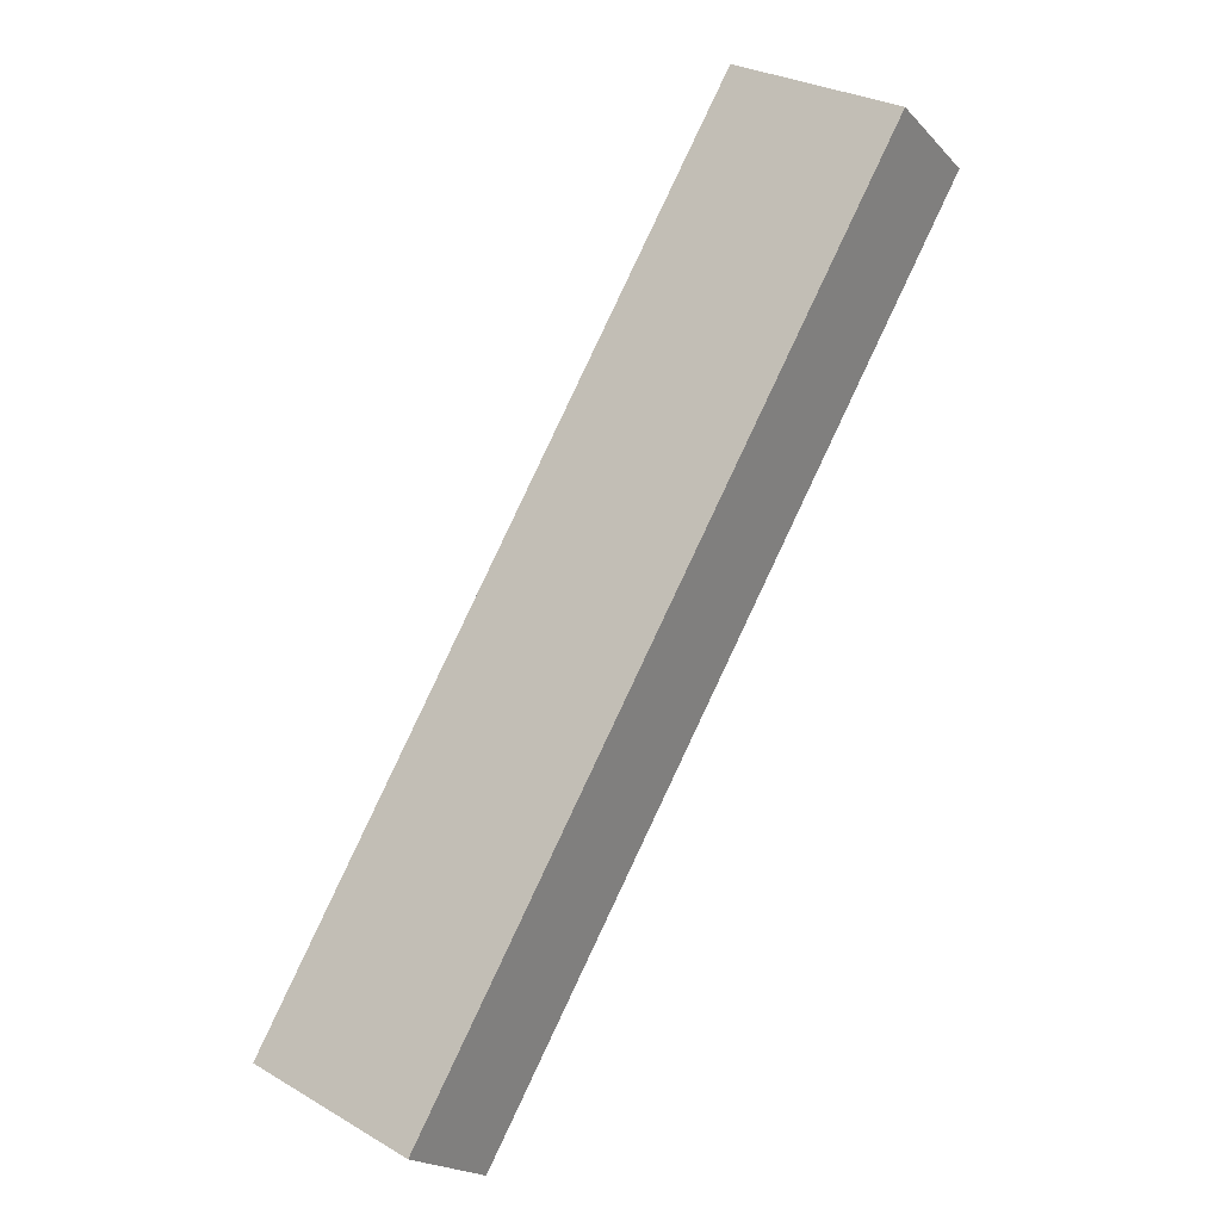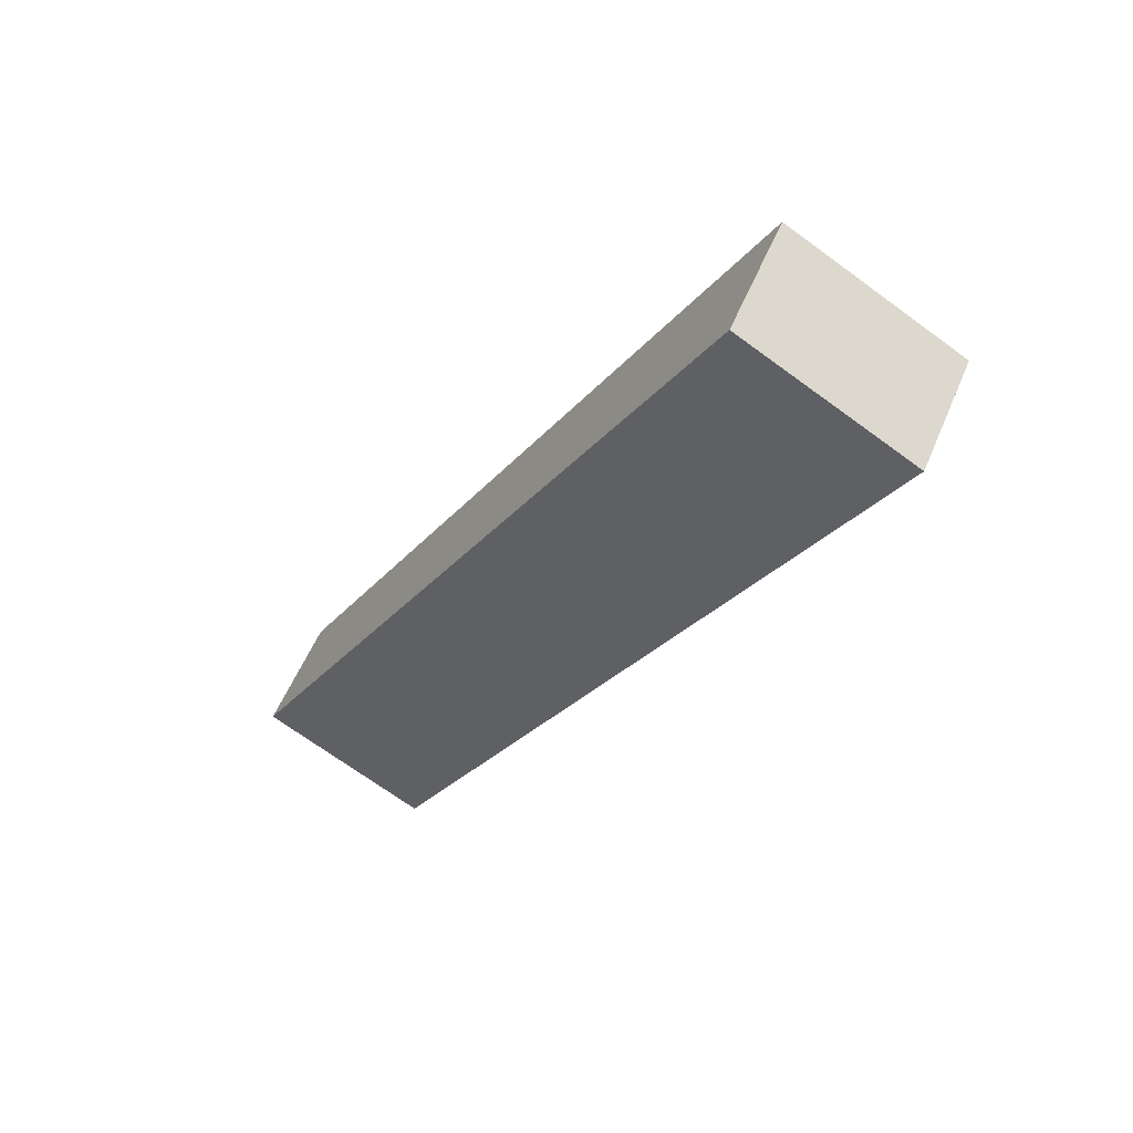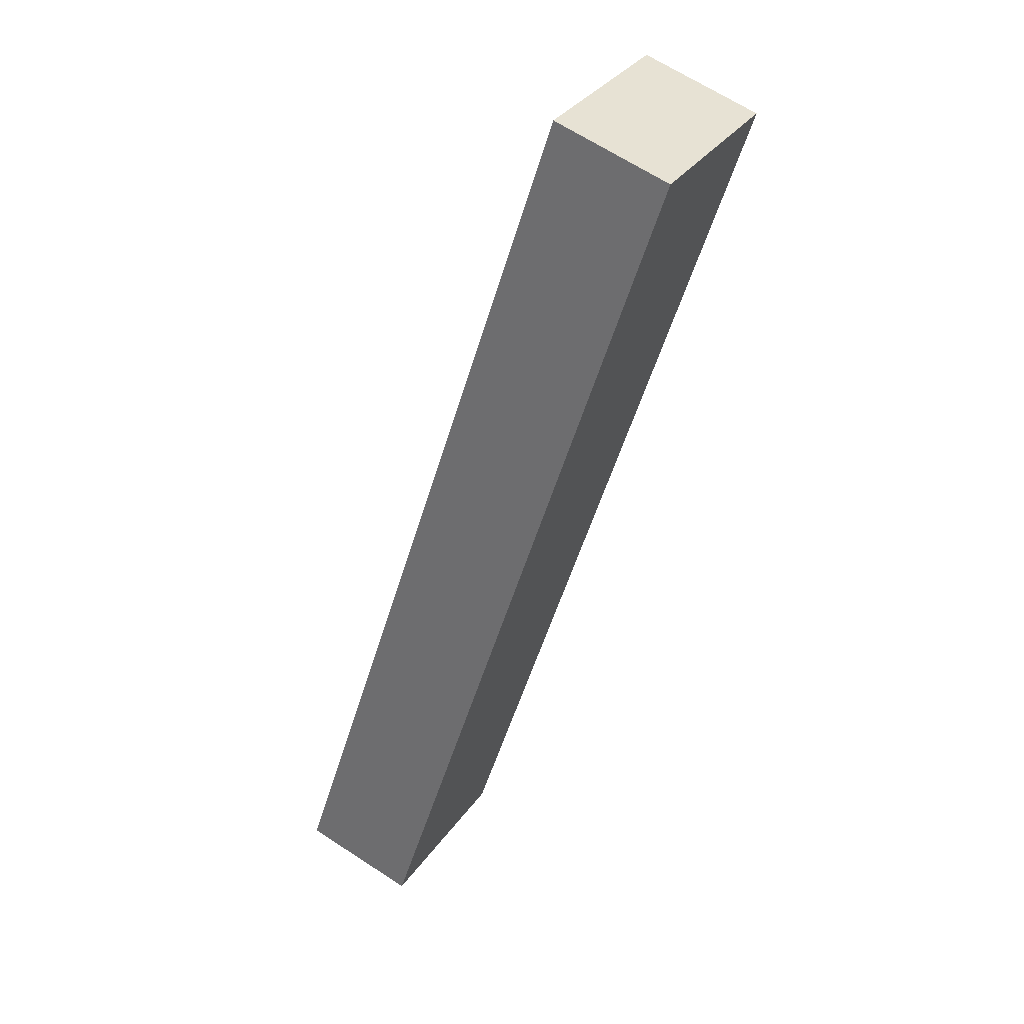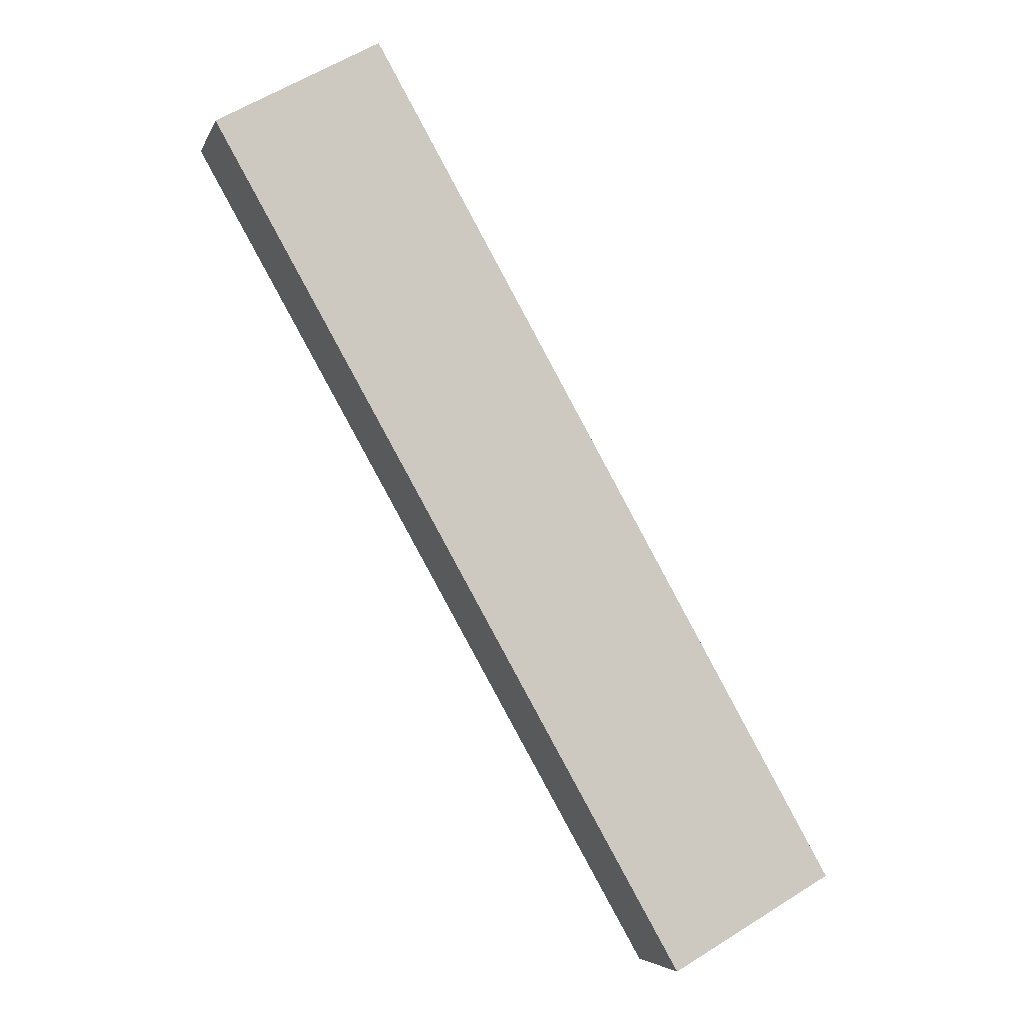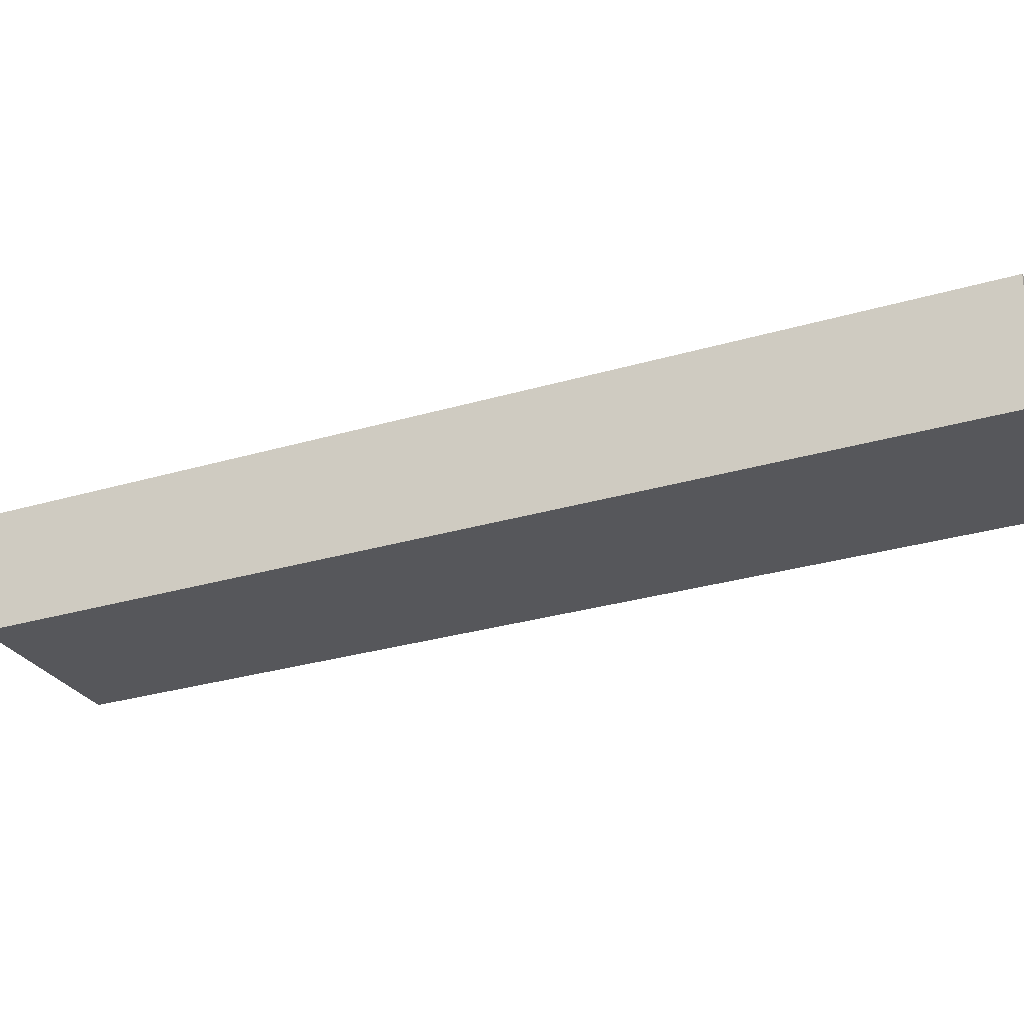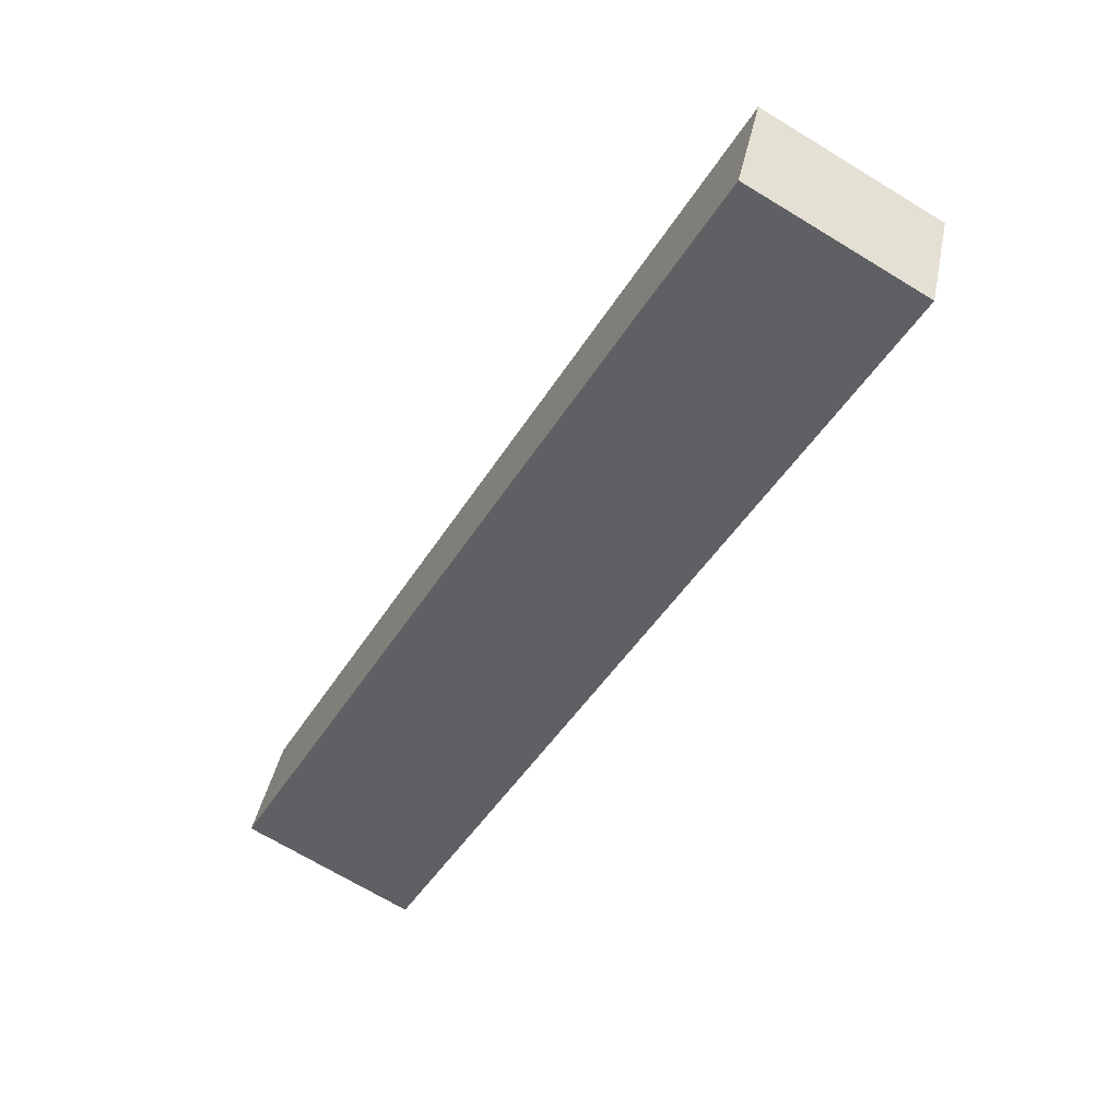
<metadata>
{"format":"obj","ext":"obj","renderer":"f3d","projection":"perspective","resolution":1024,"background":"white","views":[{"elev":-19.8,"azim":-150.3,"up":"+Z"},{"elev":54.7,"azim":-157.7,"up":"+Z"},{"elev":65.9,"azim":123.3,"up":"+Z"},{"elev":-5.4,"azim":-15.2,"up":"+Z"},{"elev":-27.3,"azim":-94.4,"up":"+Y"},{"elev":40.2,"azim":-168.7,"up":"+Z"}]}
</metadata>
<code>
v  0.33 3.21 0.186
v  3.94 3.21 -6.969
v  0 3.21 1.966e-16
v  12.82 3.21 -22.68
v  17.21 3.21 -20.19
v  9.745 3.21 -6.969
v  4.405 3.21 2.486
v  17.21 1.236e-15 -20.19
v  12.82 1.388e-15 -22.68
v  3.94 4.267e-16 -6.969
v  0 0 0
v  4.405 -1.522e-16 2.486
v  0.33 -1.139e-17 0.186
v  9.745 4.267e-16 -6.969
g defaultobject
f 1 2 3
f 2 1 4
f 4 1 5
f 5 1 6
f 6 1 7
f 8 4 5
f 4 8 9
f 9 2 4
f 2 9 10
f 2 10 3
f 3 10 11
f 11 1 3
f 1 11 7
f 7 11 12
f 12 11 13
f 6 8 5
f 8 6 14
f 14 6 7
f 14 7 12
f 10 13 11
f 13 10 12
f 12 10 14
f 14 10 9
f 14 9 8

</code>
